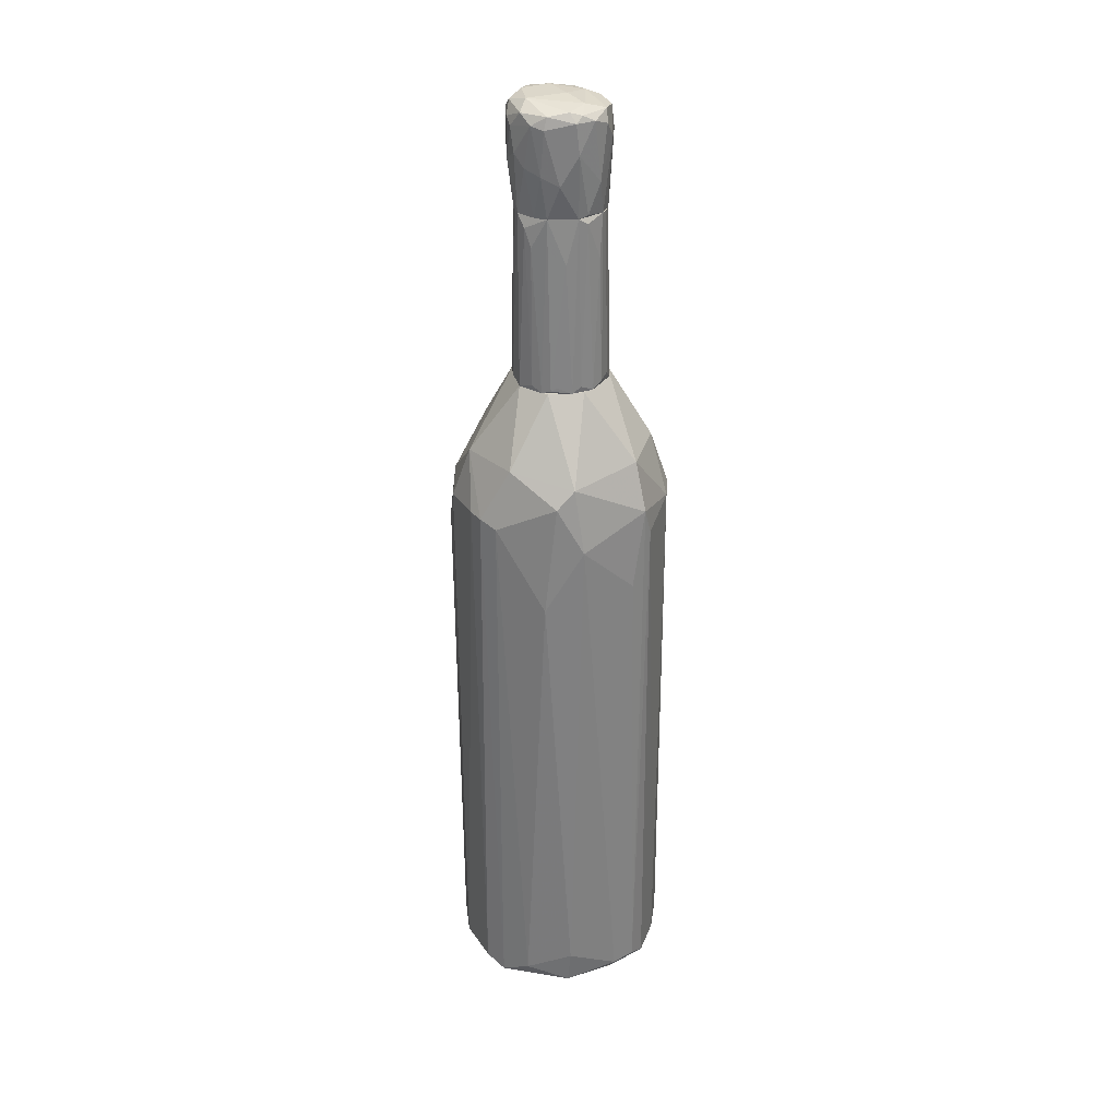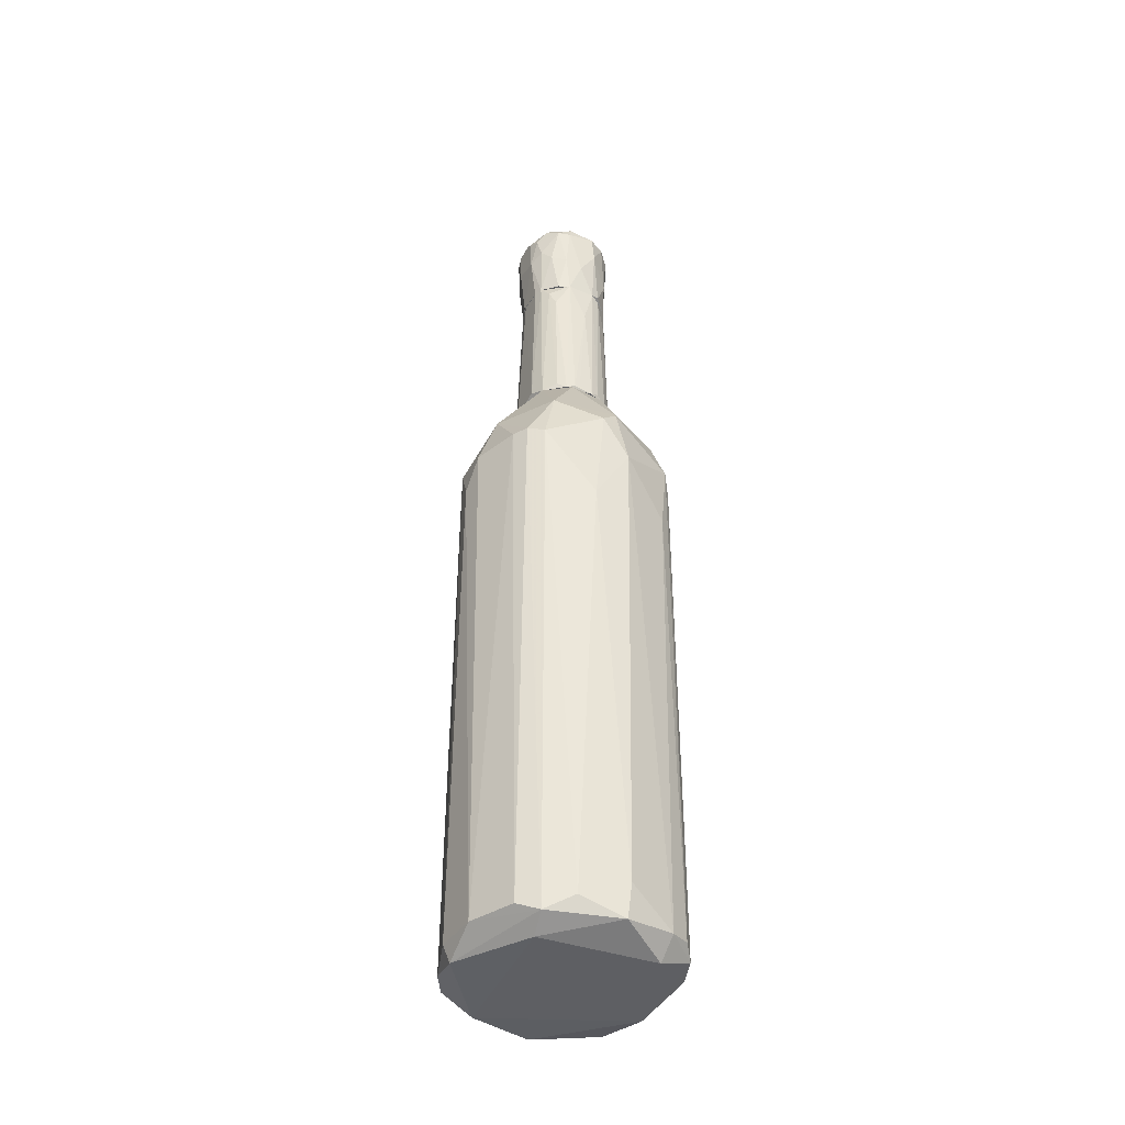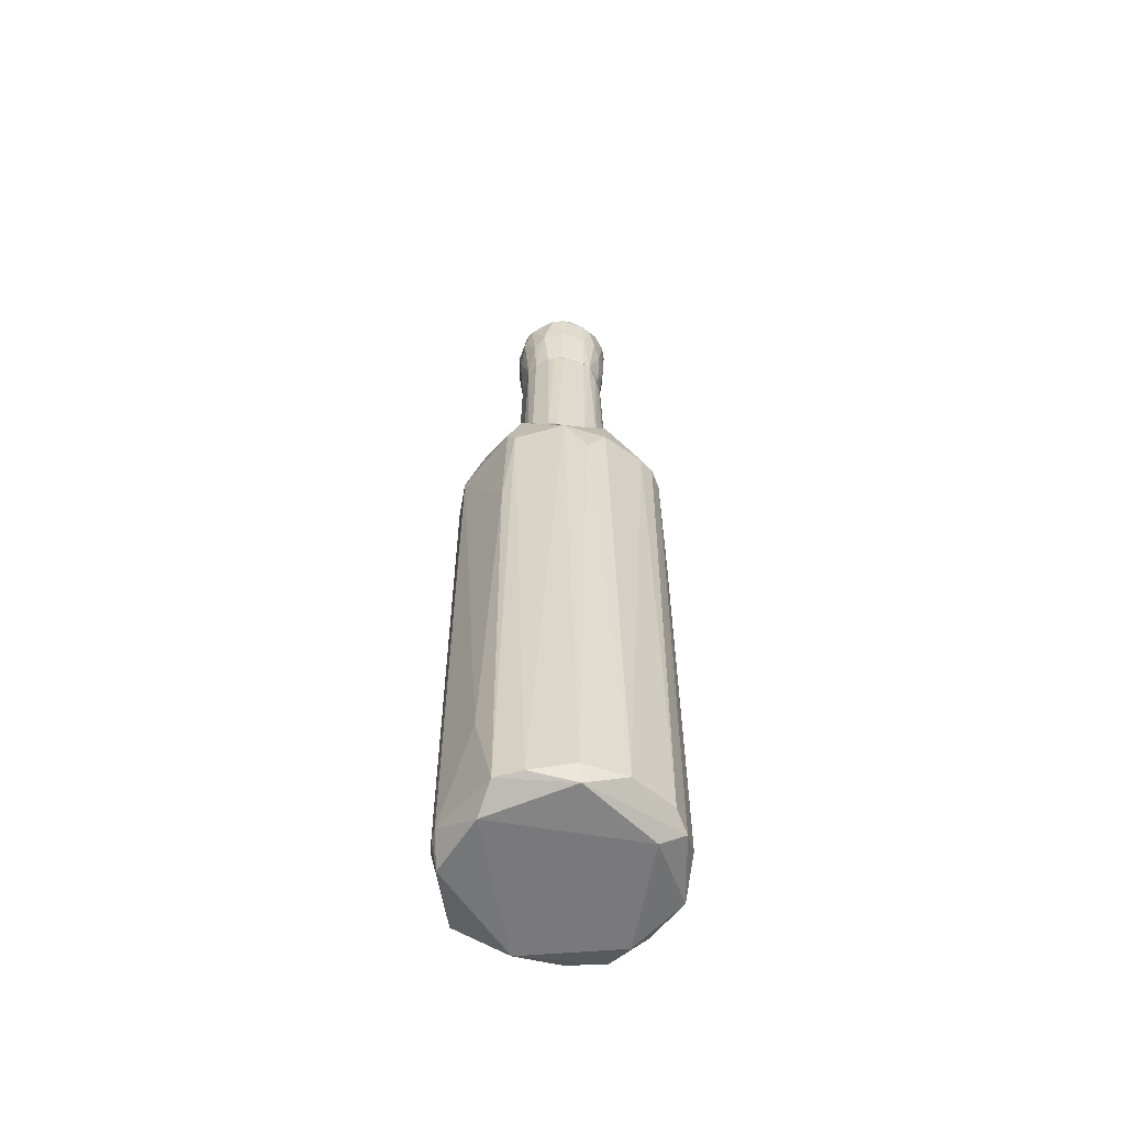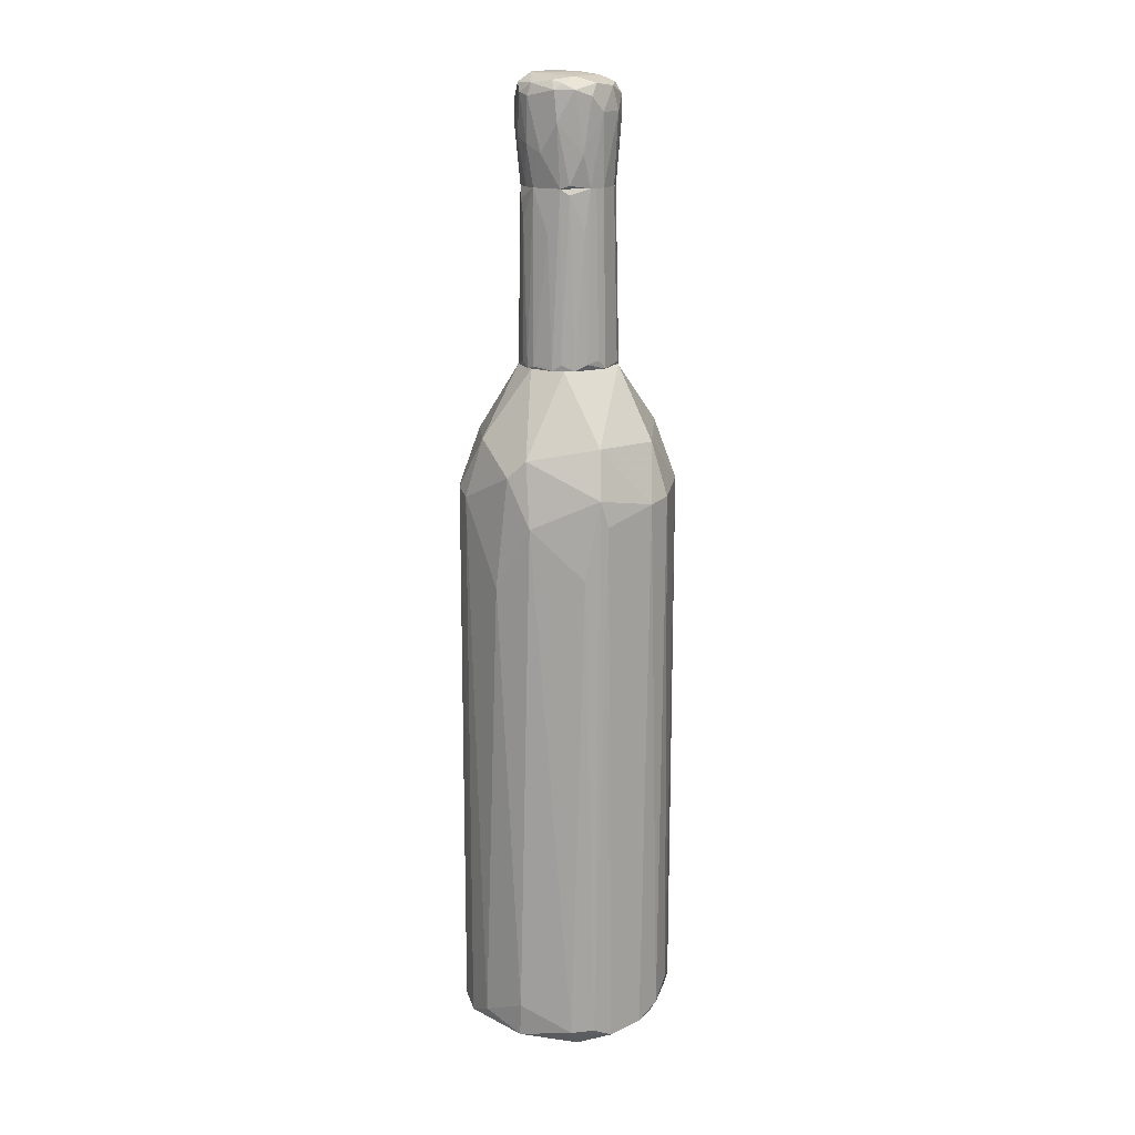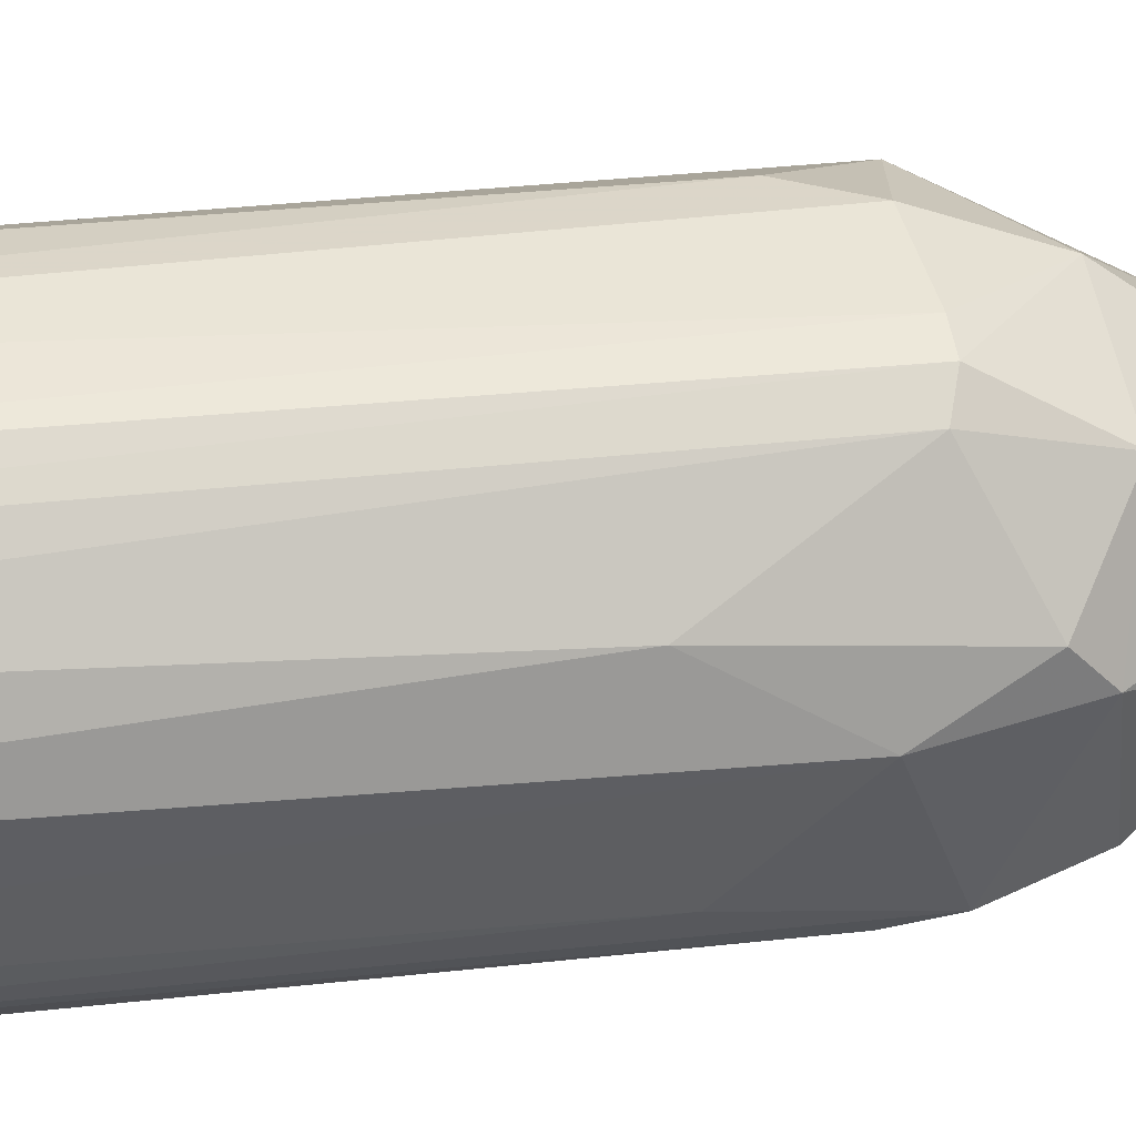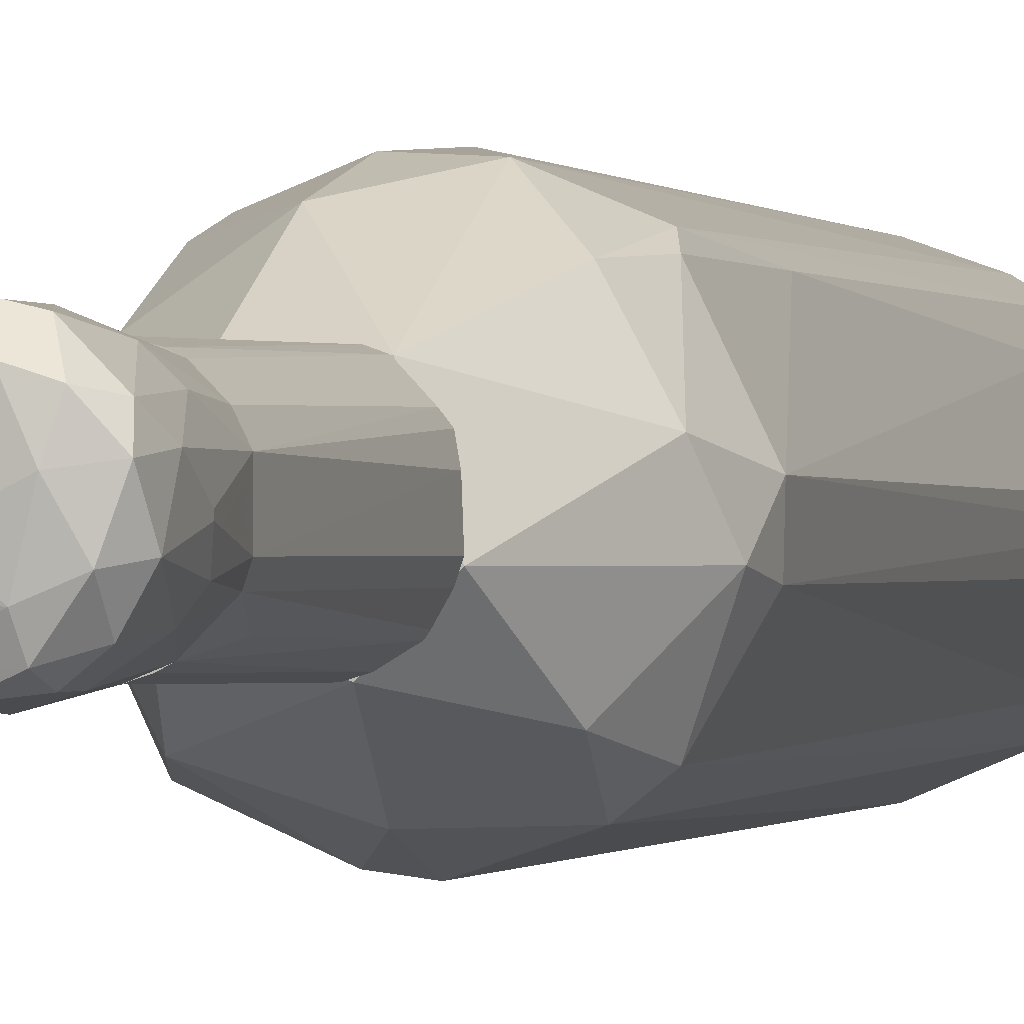
<metadata>
{"format":"obj","ext":"obj","renderer":"f3d","projection":"perspective","resolution":1024,"background":"white","views":[{"elev":30.4,"azim":87.1,"up":"+Y"},{"elev":-41.8,"azim":61.9,"up":"+Y"},{"elev":-57.9,"azim":-15.8,"up":"+Y"},{"elev":16.4,"azim":119.7,"up":"+Y"},{"elev":21.6,"azim":77.1,"up":"+Z"},{"elev":-0.3,"azim":-163.6,"up":"+Z"}]}
</metadata>
<code>
o convex_0
v 0.2048 0.226 0.01558
v -0.2147 -0.9117 -0.007377
v -0.2147 -0.9117 0.01558
v 0.2106 -0.9347 -0.007377
v -0.007803 0.1743 -0.2143
v -0.0538 0.1915 0.2052
v 0.05541 -0.9173 0.2052
v 0.06115 -0.9231 -0.2028
v -0.2032 0.226 -0.03037
v -0.1457 -0.9405 -0.1568
v 0.1531 0.1916 -0.1568
v 0.1474 0.18 0.1593
v 0.08988 0.4158 -0.04181
v -0.1572 -0.9289 0.1535
v -0.1572 0.1974 0.1478
v -0.1572 0.1974 -0.1453
v 0.1703 -0.9347 0.1305
v -0.0538 0.4158 0.08453
v 0.1588 -0.9117 -0.1511
v -0.0308 0.4158 -0.09358
v -0.02502 -0.9519 0.1995
v -0.04228 -0.8657 -0.2085
v 0.03241 0.1743 0.211
v 0.2106 0.1342 -0.03611
v -0.2147 0.1802 0.02132
v 0.05541 0.4158 0.07879
v 0.1474 -0.9577 -0.1051
v 0.2106 0.007653 0.03857
v -0.0308 -0.9173 0.211
v -0.1113 0.1858 -0.1798
v -0.1745 -0.8254 -0.1281
v -0.163 -0.9578 0.09031
v -0.209 0.1628 -0.04185
v -0.09401 0.4158 -0.03033
v 0.04389 0.1685 -0.2085
v 0.1991 -0.9059 0.07879
v 0.1416 -0.9173 0.165
v 0.2163 -0.8657 -0.01311
v 0.1244 0.2834 -0.1395
v -0.1802 0.2721 0.04431
v 0.1703 0.1686 0.1305
v 0.04389 0.2778 0.1765
v -0.03654 -0.9577 -0.1741
v -0.1802 -0.7449 0.1133
v 0.1531 0.2836 0.1018
v -0.1113 -0.9289 0.1823
v -0.1457 0.1628 0.165
v 0.1818 -0.9175 -0.1108
v 0.1301 -0.9289 -0.174
v 0.009413 -0.9001 -0.2143
v 0.1244 -0.9577 0.119
v -0.1457 -0.9175 -0.1625
v -0.007803 0.2778 -0.1798
v -0.007803 0.1112 0.2168
v -0.1285 0.2951 -0.1223
v 0.1186 0.18 0.1765
v -0.1285 0.2778 0.142
v 0.1933 0.2606 -0.01885
v 0.1703 0.03643 -0.1338
v -0.209 -0.9002 -0.04185
v 0.1416 0.1398 -0.1683
v -0.1975 -0.9519 -0.03611
v 0.09562 0.4158 0.02705
v -0.163 -0.04398 0.1478
f 14 47 64
f 18 13 20
f 17 7 21
f 2 3 25
f 13 18 26
f 24 1 28
f 21 7 29
f 5 22 30
f 14 3 32
f 21 14 32
f 9 16 33
f 2 25 33
f 25 9 33
f 16 31 33
f 18 20 34
f 17 4 36
f 17 12 37
f 7 17 37
f 24 28 38
f 36 4 38
f 28 36 38
f 20 13 39
f 11 35 39
f 9 25 40
f 25 15 40
f 34 9 40
f 18 34 40
f 12 17 41
f 28 1 41
f 17 36 41
f 36 28 41
f 18 6 42
f 6 23 42
f 26 18 42
f 27 32 43
f 3 14 44
f 25 3 44
f 41 1 45
f 12 41 45
f 42 12 45
f 26 42 45
f 14 21 46
f 29 6 46
f 21 29 46
f 46 6 47
f 14 46 47
f 4 27 48
f 38 4 48
f 24 38 48
f 43 8 49
f 27 43 49
f 19 48 49
f 48 27 49
f 22 5 50
f 10 22 50
f 5 35 50
f 35 8 50
f 8 43 50
f 43 10 50
f 4 17 51
f 17 21 51
f 27 4 51
f 21 32 51
f 32 27 51
f 22 10 52
f 16 30 52
f 30 22 52
f 31 16 52
f 5 30 53
f 35 5 53
f 20 39 53
f 39 35 53
f 23 6 54
f 7 23 54
f 6 29 54
f 29 7 54
f 16 9 55
f 30 16 55
f 9 34 55
f 34 20 55
f 53 30 55
f 20 53 55
f 23 7 56
f 7 37 56
f 37 12 56
f 42 23 56
f 12 42 56
f 6 18 57
f 40 15 57
f 18 40 57
f 47 6 57
f 15 47 57
f 1 24 58
f 24 11 58
f 11 39 58
f 39 13 58
f 45 1 58
f 19 11 59
f 11 24 59
f 48 19 59
f 24 48 59
f 2 33 60
f 33 31 60
f 52 10 60
f 31 52 60
f 11 19 61
f 8 35 61
f 35 11 61
f 19 49 61
f 49 8 61
f 3 2 62
f 32 3 62
f 10 43 62
f 43 32 62
f 2 60 62
f 60 10 62
f 13 26 63
f 26 45 63
f 58 13 63
f 45 58 63
f 15 25 64
f 44 14 64
f 25 44 64
f 47 15 64
o convex_1
v 0.09564 0.4274 0.009844
v -0.09403 0.4159 -0.02462
v -0.08828 0.4159 -0.04186
v -0.08828 0.755 -0.02462
v -0.03653 0.4159 0.09032
v 0.0439 0.755 0.07882
v 0.03814 0.755 -0.0821
v 0.02089 0.4159 -0.0936
v -0.07676 0.755 0.05008
v -0.03653 0.755 -0.0821
v 0.08413 0.755 -0.03038
v 0.05539 0.4159 0.07882
v 0.07838 0.4159 -0.05909
v -0.08828 0.4159 0.04434
v 0.08413 0.755 0.02709
v -0.07101 0.4159 -0.07058
v -0.01928 0.755 0.08454
v 0.02665 0.4274 0.09032
v -0.02504 0.4217 -0.0936
v 0.08989 0.4159 0.03858
v -0.08828 0.755 0.02707
v -0.05378 0.4217 0.08454
v 0.07262 0.6975 0.05581
v -0.08252 0.755 -0.04186
v 0.02089 0.755 -0.08783
v 0.06113 0.6745 -0.07058
v 0.09564 0.4159 -0.01887
v -0.05378 0.755 0.07307
v 0.06113 0.4274 -0.07636
v 0.07838 0.7434 -0.04762
v -0.09403 0.4217 0.02135
v 0.02665 0.755 0.08454
v -0.01928 0.755 -0.08783
v 0.08989 0.6688 -0.007368
v -0.06527 0.6917 -0.06484
v -0.08252 0.4274 0.05581
v -0.04229 0.4159 -0.08783
v -0.04802 0.755 -0.07636
v 0.07838 0.4274 0.05581
v 0.06113 0.732 0.06733
v -0.04229 0.755 0.07882
v 0.09564 0.4217 0.02133
v -0.07676 0.4217 -0.06484
v 0.08989 0.4274 -0.03612
v 0.03814 0.4331 -0.08783
v 0.04963 0.755 -0.07636
f 109 71 110
f 67 66 68
f 66 67 69
f 68 70 71
f 69 67 72
f 70 68 73
f 68 71 74
f 71 70 75
f 69 72 76
f 76 72 77
f 66 69 78
f 75 70 79
f 72 67 80
f 70 73 81
f 76 70 82
f 69 76 82
f 81 69 82
f 76 77 84
f 73 68 85
f 78 69 86
f 84 79 87
f 67 68 88
f 68 74 88
f 74 71 89
f 72 83 89
f 84 77 91
f 81 73 92
f 77 72 93
f 90 77 93
f 77 90 94
f 68 66 95
f 66 78 95
f 85 68 95
f 78 85 95
f 70 81 96
f 82 70 96
f 81 82 96
f 83 74 97
f 74 89 97
f 89 83 97
f 75 79 98
f 65 91 98
f 91 75 98
f 73 85 100
f 85 78 100
f 78 86 100
f 92 73 100
f 86 92 100
f 72 80 101
f 83 72 101
f 74 83 101
f 88 74 102
f 80 99 102
f 99 88 102
f 101 80 102
f 74 101 102
f 76 84 103
f 84 87 103
f 103 87 104
f 70 76 104
f 79 70 104
f 87 79 104
f 76 103 104
f 69 81 105
f 86 69 105
f 81 92 105
f 92 86 105
f 79 84 106
f 91 65 106
f 84 91 106
f 65 98 106
f 98 79 106
f 80 67 107
f 67 88 107
f 99 80 107
f 88 99 107
f 75 91 108
f 91 77 108
f 94 75 108
f 77 94 108
f 89 71 109
f 72 89 109
f 93 72 109
f 93 109 110
f 71 75 110
f 90 93 110
f 75 94 110
f 94 90 110
o convex_2
v 0.08988 0.9447 0.02709
v -0.09978 0.847 -0.007381
v -0.09978 0.847 -0.001643
v 0.08414 0.755 -0.03037
v -0.002068 0.9389 -0.09359
v -0.02504 0.9332 0.09607
v 0.02666 0.755 0.08457
v -0.04804 0.755 -0.07634
v -0.07677 0.755 0.05008
v -0.09402 0.9447 0.02133
v 0.05539 0.9216 -0.0821
v -0.07677 0.9216 -0.06486
v 0.0209 0.755 -0.08786
v 0.07263 0.847 0.06732
v 0.0324 0.9619 0.06158
v 0.0439 0.9159 0.09031
v 0.08414 0.9447 -0.03611
v -0.08252 0.755 -0.04187
v 0.08414 0.755 0.02709
v -0.03654 0.9562 -0.04761
v -0.06529 0.8585 0.07881
v 0.09564 0.8757 -0.03037
v -0.01355 0.8929 -0.09935
v -0.02504 0.7608 0.08457
v -0.06529 0.9562 0.05582
v 0.06689 0.8182 -0.0706
v -0.08828 0.9274 0.05008
v 0.09564 0.9216 0.03283
v 0.04966 0.9562 -0.04187
v -0.09978 0.9216 -0.02462
v 0.02666 0.8527 0.09607
v -0.08828 0.755 0.02709
v 0.06115 0.9447 0.07306
v -0.04804 0.9216 -0.08786
v -0.07677 0.9504 -0.03037
v -0.05379 0.9619 0.01559
v 0.09564 0.8182 0.004096
v -0.08252 0.8527 -0.0591
v -0.09978 0.8929 0.02709
v 0.0324 0.8929 -0.09359
v 0.0439 0.755 0.07881
v -0.002068 0.9504 0.09031
v -0.04804 0.9274 0.09031
v -0.02504 0.8642 0.09607
v 0.04966 0.755 -0.07634
v 0.07839 0.9332 -0.0591
v -0.0193 0.755 -0.08786
v 0.03816 0.9447 -0.0821
v 0.09564 0.9332 -0.02462
v -0.05379 0.755 0.07306
v -0.0423 0.9447 -0.07634
v 0.00367 0.9619 -0.01312
v -0.04804 0.8814 -0.08786
v -0.08252 0.8355 0.05582
v -0.0308 0.9619 0.06732
v 0.08414 0.9274 0.05582
v 0.08988 0.8355 0.03859
v 0.05539 0.8699 0.08457
v 0.07263 0.755 0.05008
v 0.08414 0.9504 -0.01312
v -0.09402 0.8355 -0.03611
v 0.07839 0.7608 -0.04761
v -0.08828 0.755 -0.02462
v 0.0209 0.9274 0.09607
f 143 152 174
f 114 117 118
f 118 117 119
f 114 118 123
f 118 119 128
f 117 114 129
f 135 120 137
f 112 113 140
f 134 117 141
f 113 112 142
f 128 119 142
f 111 125 143
f 115 133 144
f 140 120 145
f 122 140 145
f 120 135 146
f 130 145 146
f 145 120 146
f 129 114 147
f 114 132 147
f 132 138 147
f 118 128 148
f 140 122 148
f 137 120 149
f 140 113 149
f 120 140 149
f 113 142 149
f 133 115 150
f 123 133 150
f 121 136 150
f 117 129 151
f 141 117 151
f 143 125 152
f 137 131 153
f 135 137 153
f 141 116 154
f 134 141 154
f 116 153 154
f 153 131 154
f 114 123 155
f 123 150 155
f 150 136 155
f 136 121 156
f 132 136 156
f 123 118 157
f 133 123 157
f 139 127 158
f 130 139 158
f 150 115 158
f 121 150 158
f 156 121 158
f 127 156 158
f 111 138 159
f 138 132 159
f 156 127 159
f 132 156 159
f 119 117 160
f 131 119 160
f 117 134 160
f 154 131 160
f 134 154 160
f 144 122 161
f 115 144 161
f 145 130 161
f 122 145 161
f 158 115 161
f 130 158 161
f 125 139 162
f 139 130 162
f 146 125 162
f 130 146 162
f 122 144 163
f 144 133 163
f 118 148 163
f 148 122 163
f 157 118 163
f 133 157 163
f 119 131 164
f 131 137 164
f 142 119 164
f 137 149 164
f 149 142 164
f 125 146 165
f 146 135 165
f 116 152 165
f 152 125 165
f 153 116 165
f 135 153 165
f 138 111 166
f 111 143 166
f 143 126 166
f 129 147 167
f 147 138 167
f 166 124 167
f 138 166 167
f 126 141 168
f 151 124 168
f 141 151 168
f 124 166 168
f 166 126 168
f 124 151 169
f 151 129 169
f 167 124 169
f 129 167 169
f 125 111 170
f 139 125 170
f 127 139 170
f 111 159 170
f 159 127 170
f 112 140 171
f 148 128 171
f 140 148 171
f 132 114 172
f 136 132 172
f 114 155 172
f 155 136 172
f 142 112 173
f 128 142 173
f 112 171 173
f 171 128 173
f 116 141 174
f 141 126 174
f 126 143 174
f 152 116 174

</code>
